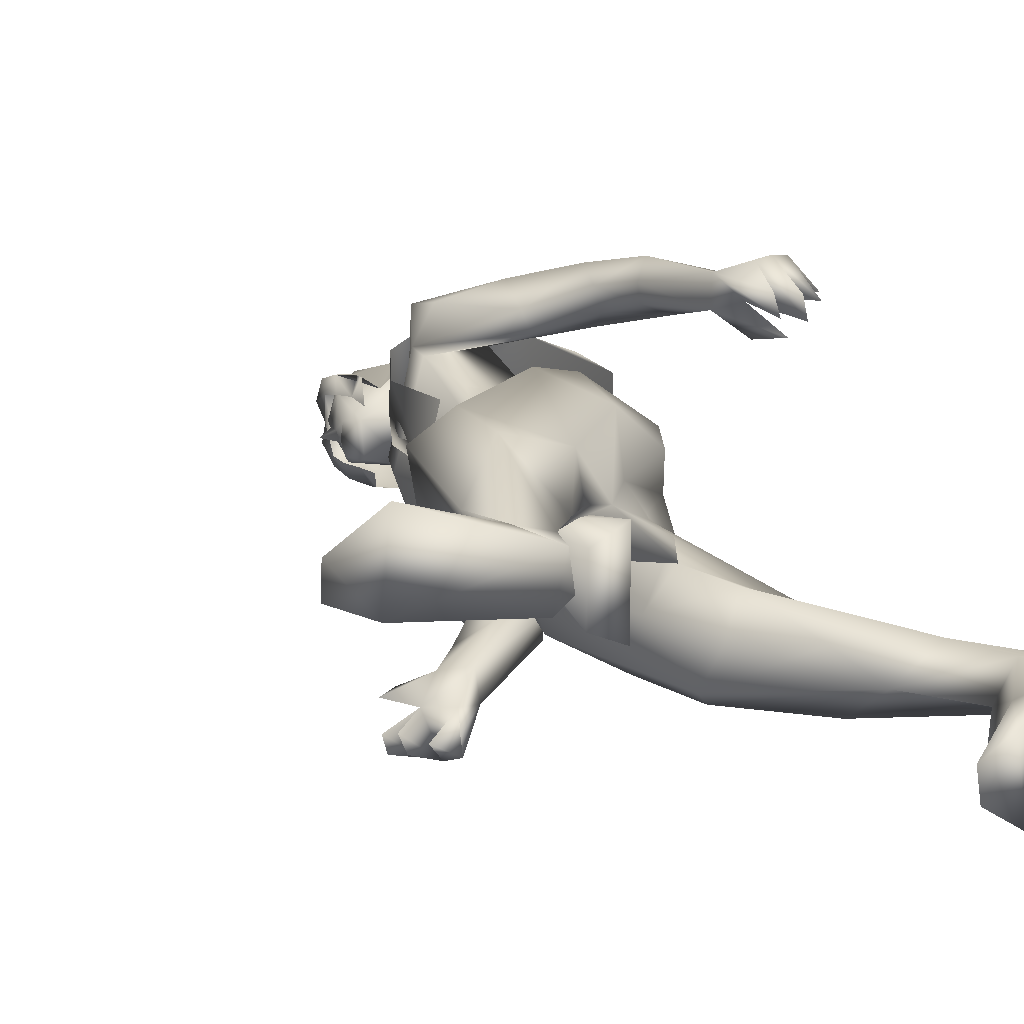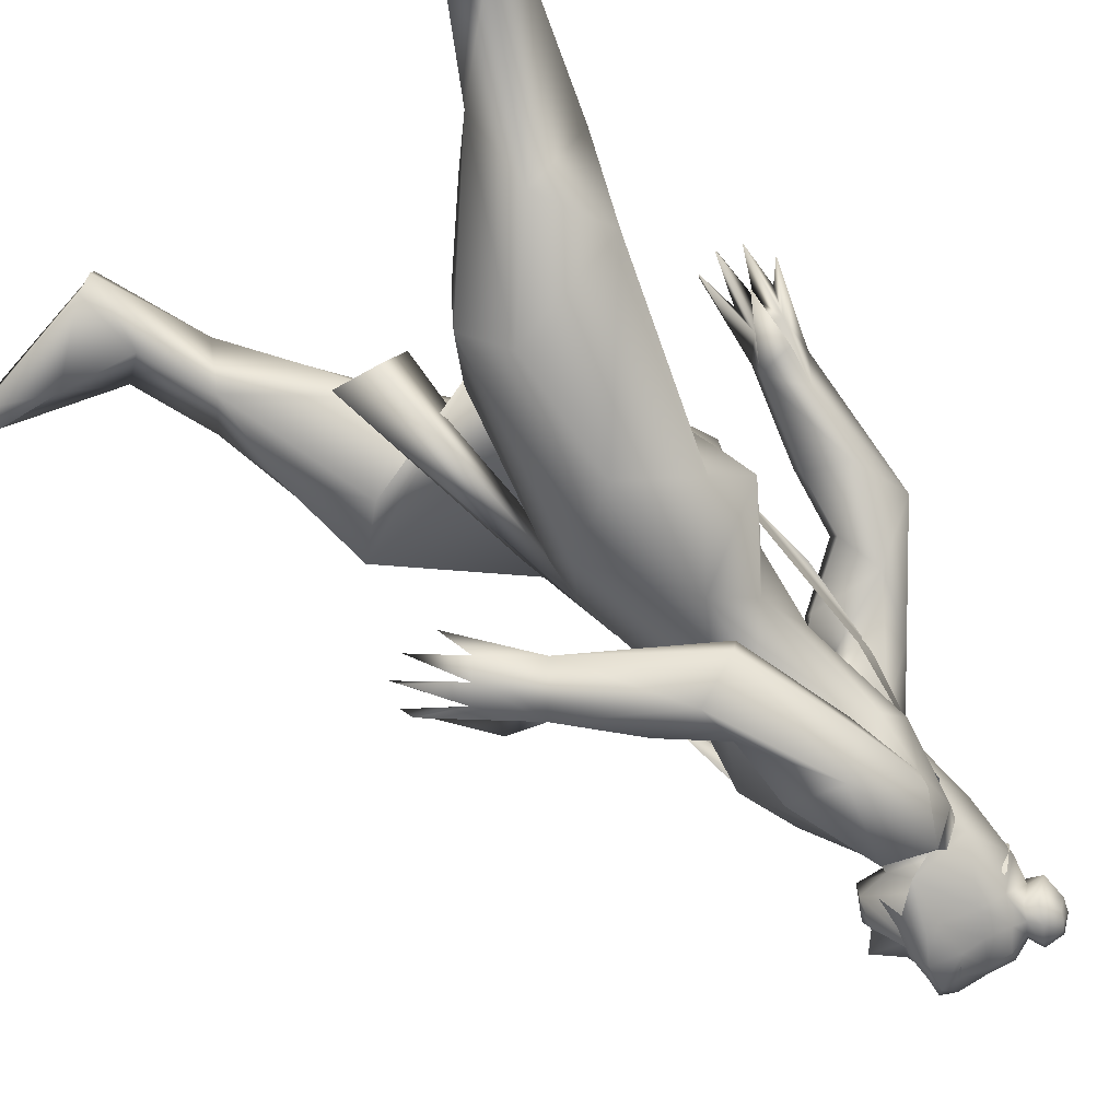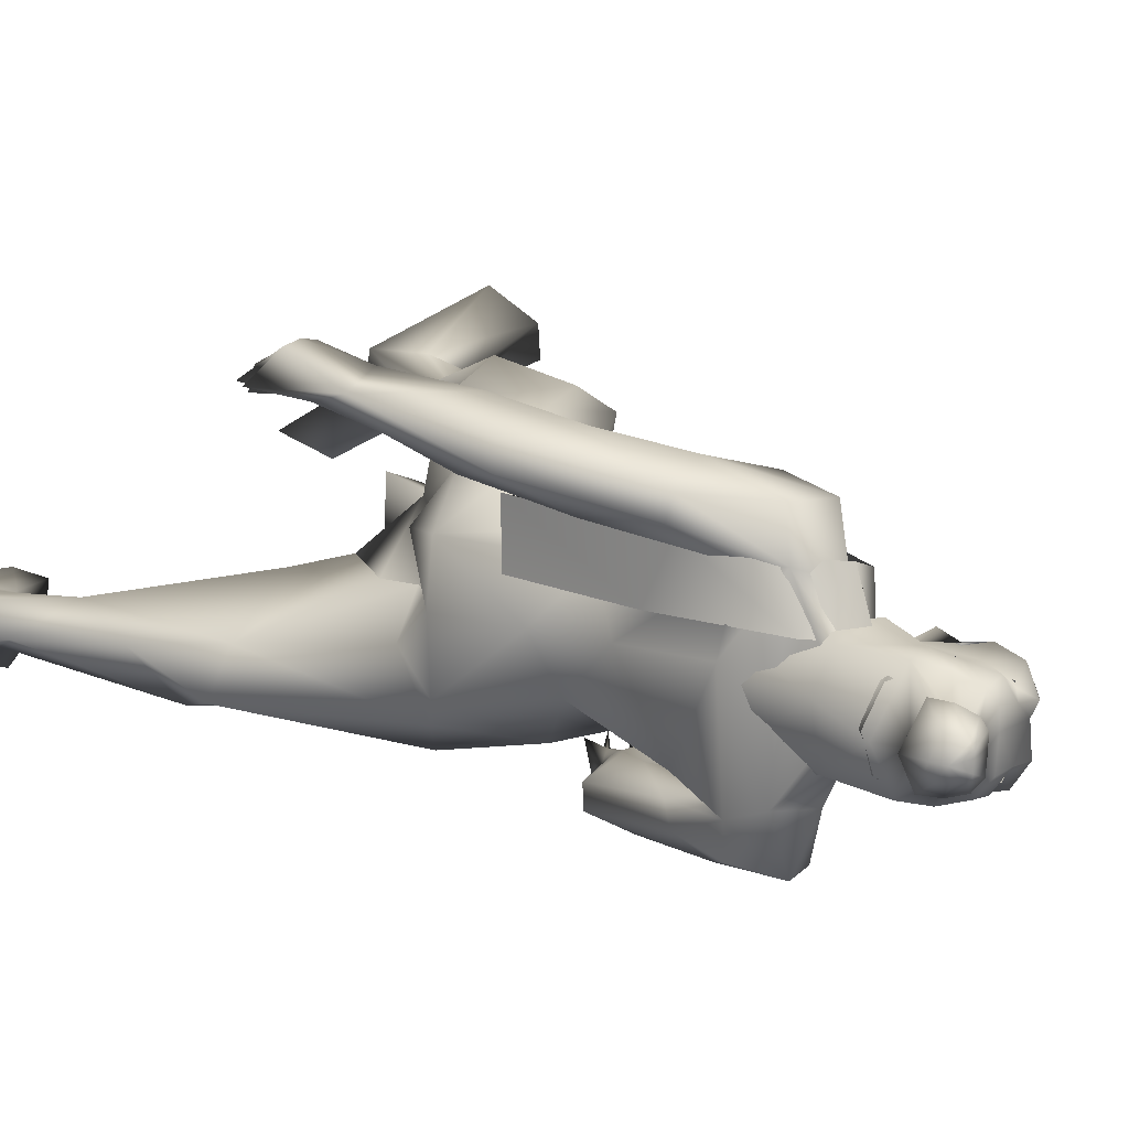
<metadata>
{"format":"obj","ext":"obj","renderer":"f3d","projection":"perspective","resolution":1024,"background":"white","views":[{"elev":14.5,"azim":154.7,"up":"+Y"},{"elev":-75.2,"azim":-140.1,"up":"+Y"},{"elev":16.5,"azim":-43.9,"up":"+Y"}]}
</metadata>
<code>
o Plane
v 0.2638 0.05254 2.172
v 0.4096 0.04843 1.616
v 0.2628 0.213 2.161
v 0.3827 0.04452 1.869
v 0.3868 0.2024 1.866
v 0.1606 0.1151 2.258
v 0.1763 0.2468 2.192
v 0.04872 0.2565 2.054
v 0.05986 0.124 2.162
v 0.002252 0.116 1.836
v 0.008794 0.2734 1.914
v -0.0118 0.2709 1.676
v -0.003505 0.1068 1.475
v 0.003136 0.2629 1.466
v 0.3685 0.2038 1.616
f 4 2 1
f 1 2 5
f 1 7 6
f 7 8 9
f 9 8 11
f 10 11 14
f 11 12 14
f 3 1 5
f 1 3 7
f 6 7 9
f 9 11 10
f 13 10 14
f 15 5 2
o hair_mesh18-geometry
v 0.07789 -0.1217 2.376
v 0.1335 -0.1446 2.36
v 0.1095 -0.1238 2.439
v 0.0572 -0.1103 2.224
v 0.1982 -0.1598 2.215
v 0.08953 -0.1303 2.183
v 0.03756 -0.04096 2.121
v 0.05062 0.06401 2.121
v 0.1239 0.1442 2.178
v 0.0861 0.1242 2.226
v 0.02475 0.03865 2.228
v 0.03648 0.01353 1.995
v 0.02608 -0.005586 2.362
v 0.1065 0.1263 2.378
v 0.1392 0.1188 2.442
v 0.1718 0.08945 2.495
v 0.1752 0.05856 2.52
v 0.1836 0.01209 2.514
v 0.1586 -0.05823 2.529
v 0.1477 -0.1069 2.493
v 0.1667 -0.1348 2.421
v 0.2183 -0.1436 2.33
v 0.2224 -0.135 2.417
v 0.2885 -0.1616 2.384
v 0.2499 -0.174 2.327
v 0.263 -0.16 2.263
v 0.283 -0.1122 2.222
v 0.2922 -0.1132 2.294
v 0.3126 -0.1125 2.36
v 0.315 -0.1074 2.423
v 0.3031 -0.1419 2.449
v 0.2644 -0.09943 2.468
v 0.2052 -0.1176 2.481
v 0.2245 -0.06018 2.515
v 0.3006 0.00218 2.49
v 0.241 0.04836 2.509
v 0.2285 0.09704 2.483
v 0.1975 0.1161 2.424
v 0.2516 0.103 2.42
v 0.2836 0.05711 2.47
v 0.3052 0.03828 2.505
v 0.3202 -0.02693 2.464
v 0.2919 -0.06957 2.504
v 0.324 -0.08332 2.48
v 0.3375 0.02686 2.481
v 0.3348 0.05372 2.425
v 0.3318 0.09171 2.452
v 0.3218 0.1138 2.388
v 0.3301 0.06761 2.358
v 0.3069 0.06869 2.312
v 0.2747 0.1138 2.355
v 0.2549 0.09758 2.25
v 0.1663 0.1354 2.364
v 0.1965 0.1527 2.244
v 0.2911 0.1239 2.283
v 0.2977 0.05571 2.249
v 0.07142 -0.06066 2.443
v 0.08827 -0.06177 2.475
v 0.04514 -0.002015 2.436
v 0.08676 0.06449 2.445
v 0.02287 -0.03797 2.513
v 0.1033 0.0607 2.477
v 0.1197 0.04589 2.504
v 0.1214 0.0303 2.516
v 0.1257 0.006839 2.513
v 0.113 -0.02866 2.52
v 0.1076 -0.05322 2.502
v 0.0417 -0.08053 2.451
v 0.06452 -0.08203 2.494
v 0.006114 -0.001112 2.441
v 0.06248 0.08894 2.453
v 0.08486 0.08382 2.496
v 0.1071 0.06376 2.533
v 0.1094 0.04265 2.55
v 0.1152 0.01088 2.546
v 0.09806 -0.0372 2.555
v 0.09067 -0.07046 2.531
v 0.03444 -0.03873 2.535
v 0.004829 0.002289 2.508
v 0.0334 0.04794 2.514
v 0.01798 -0.001107 2.539
v 0.04475 0.04535 2.536
v 0.05604 0.03518 2.554
v 0.0572 0.02447 2.563
v 0.06013 0.008367 2.561
v 0.05144 -0.016 2.566
v 0.04769 -0.03287 2.553
f 16 17 18
f 19 17 16
f 19 20 17
f 19 21 20
f 22 21 19
f 23 25 24
f 23 26 25
f 26 23 27
f 26 27 22
f 26 22 19
f 28 26 19
f 28 25 26
f 28 29 25
f 29 28 74
f 31 30 78
f 30 29 77
f 33 32 80
f 35 34 81
f 16 18 73
f 28 16 74
f 32 31 79
f 34 33 81
f 18 35 82
f 28 19 16
f 18 36 35
f 18 17 36
f 17 37 36
f 20 37 17
f 36 37 38
f 37 39 38
f 37 40 39
f 20 41 40
f 20 40 37
f 43 41 42
f 40 41 43
f 39 40 43
f 39 43 44
f 45 39 44
f 46 39 45
f 38 39 46
f 47 38 46
f 38 47 48
f 49 48 47
f 49 34 48
f 33 34 49
f 50 33 49
f 51 33 50
f 32 33 51
f 52 32 51
f 52 31 32
f 31 52 53
f 53 52 54
f 52 55 54
f 52 51 55
f 51 56 55
f 51 50 56
f 56 50 57
f 58 57 50
f 58 59 57
f 58 46 59
f 58 47 46
f 49 47 58
f 50 49 58
f 59 46 45
f 59 45 57
f 56 57 60
f 60 57 61
f 60 61 62
f 62 61 63
f 61 64 63
f 63 64 65
f 66 63 65
f 67 63 66
f 67 54 63
f 53 54 67
f 68 53 67
f 30 53 68
f 30 31 53
f 29 30 68
f 25 29 68
f 25 68 69
f 69 68 67
f 25 69 24
f 54 62 63
f 54 55 62
f 55 56 62
f 56 60 62
f 66 65 70
f 65 71 70
f 34 35 48
f 35 36 48
f 36 38 48
f 67 66 70
f 75 74 85
f 78 77 88
f 77 75 87
f 80 79 89
f 82 81 91
f 72 73 84
f 74 72 85
f 79 78 89
f 81 80 91
f 73 82 92
f 86 85 94
f 88 87 98
f 87 86 97
f 90 89 99
f 92 91 101
f 83 84 93
f 85 83 94
f 89 88 99
f 91 90 101
f 84 92 102
f 96 95 94
f 95 96 97
f 97 96 98
f 98 96 99
f 99 96 100
f 100 96 101
f 96 102 101
f 96 93 102
f 96 76 93
f 96 94 76
f 75 29 74
f 30 77 78
f 29 75 77
f 32 79 80
f 82 35 81
f 72 16 73
f 16 72 74
f 31 78 79
f 33 80 81
f 73 18 82
f 86 75 85
f 77 87 88
f 75 86 87
f 90 80 89
f 92 82 91
f 83 72 84
f 72 83 85
f 78 88 89
f 80 90 91
f 84 73 92
f 95 86 94
f 87 97 98
f 86 95 97
f 100 90 99
f 102 92 101
f 76 83 93
f 83 76 94
f 88 98 99
f 90 100 101
f 93 84 102
o body_mesh15-geometry
v -0.3652 -0.2009 0.3631
v -0.2369 -0.1193 0.436
v -0.2703 -0.1696 0.6294
v -0.1493 -0.1492 0.8285
v -0.2004 -0.2693 0.8076
v 0.0898 -0.3392 0.845
v -0.1216 -0.336 0.63
v -0.4751 -0.136 0.1753
v -0.3103 -0.1258 0.2867
v -0.1164 -0.2175 0.4524
v -0.0215 -0.136 0.5429
v 0.0721 -0.0512 0.7432
v 0.1323 -0.1639 0.7033
v -0.0227 -0.2372 1.287
v -0.0286 -0.08911 1.197
v -0.08802 -0.1512 1.365
v -0.04925 0.003902 1.311
v 0.01599 0.004445 1.52
v -0.04213 0.1619 1.324
v 0.08483 0.1439 1.637
v 0.1344 0.1929 1.582
v 0.04793 0.01565 1.717
v 0.06534 -0.1343 1.568
v 0.1288 -0.2659 1.465
v 0.111 -0.3584 1.15
v 0.1639 -0.2762 0.7531
v -0.332 -0.2452 0.2687
v -0.2329 -0.2131 0.2607
v -0.4562 -0.2437 0.1612
v -0.1203 -0.1675 0.01345
v -0.1613 -0.3886 0.03465
v -0.03171 -0.3057 -0.000283
v -0.01833 -0.2188 -0.000111
v -0.2139 -0.1696 0.1663
v 0.2387 -0.1256 0.865
v 0.2806 -0.2688 1.246
v 0.3398 -0.1167 1.243
v 0.2897 -0.03319 1.195
v 0.3677 -0.01686 1.362
v 0.2487 -0.1321 1.652
v 0.1643 -0.1855 1.669
v 0.3252 -0.02283 1.664
v 0.05834 0.2301 2.024
v 0.2302 0.1912 1.78
v 0.2702 0.2386 1.938
v -0.1164 0.3028 1.796
v -0.05795 0.3139 1.956
v 0.0858 0.2396 2.119
v -0.04816 0.3695 1.958
v 0.1009 0.3496 2.093
v 0.2309 0.3359 2.103
v 0.1705 0.2064 2.186
v 0.1226 0.06518 2.256
v 0.08307 0.004853 2.259
v 0.01789 0.05538 2.01
v 0.026 -0.1842 1.889
v 0.2525 -0.2478 1.978
v 0.374 -0.03068 1.885
v 0.2652 0.1106 1.627
v 0.2766 0.2209 1.415
v 0.3675 0.09182 1.344
v 0.2125 -0.006623 1.146
v 0.05651 -0.000205 1.192
v 0.07577 -0.002793 1.145
v 0.1343 0.09157 1.152
v 0.07485 -0.01472 1.029
v 0.1631 -0.01774 0.8491
v 0.009323 0.14 1.197
v 0.1254 0.2477 1.212
v 0.1187 0.2866 1.404
v 0.2286 -0.2534 2.074
v 0.3293 -0.02418 2.024
v 0.2531 -0.01447 2.079
v 0.2084 -0.1144 2.12
v 0.1116 -0.1991 2.185
v 0.03614 -0.1994 2.126
v 0.03497 -0.2469 2.015
v 0.1071 -0.06398 2.255
v 0.2454 -0.05244 2.21
v 0.2231 0.06005 2.241
v 0.3217 0.03106 2.217
v 0.1636 0.1227 2.315
v 0.2057 0.1123 2.377
v 0.158 0.106 2.384
v 0.06711 0.09082 2.356
v 0.02055 0.01121 2.346
v 0.2339 0.09291 2.121
v 0.2674 0.2476 2.015
v 0.06076 0.3046 1.775
v 0.08132 0.3614 1.788
v -0.08445 0.3567 1.691
v -0.2111 0.3596 1.583
v -0.256 0.3961 1.727
v -0.2419 0.457 1.715
v -0.1477 0.5045 1.592
v -0.08139 0.4636 1.786
v 0.05749 0.4133 1.929
v 0.2278 0.3611 1.968
v -0.06544 0.423 1.699
v -0.109 0.4009 1.543
v -0.09631 0.4528 1.537
v -0.2418 0.4106 1.417
v -0.2805 0.4802 1.362
v -0.173 0.4175 1.326
v -0.286 0.4507 1.268
v -0.3077 0.5501 1.218
v -0.1667 0.5073 1.311
v -0.2678 0.3459 1.304
v -0.2777 0.3747 1.159
v -0.2196 0.4461 1.254
v -0.2089 0.437 1.077
v -0.2137 0.5455 1.2
v -0.3198 0.4657 1.089
v -0.2595 0.5558 1.209
v -0.1996 0.4948 1.094
v -0.2652 0.4874 1.078
v -0.267 0.429 1.058
v -0.3566 0.4721 1.158
v 0.04833 -0.07779 2.354
v 0.1339 -0.1311 2.312
v 0.3174 -0.0708 2.208
v 0.3554 -0.02968 2.27
v 0.3474 0.01812 2.273
v 0.313 -0.03732 2.274
v 0.3415 -0.07537 2.275
v 0.3547 -0.009723 2.303
v 0.2897 -0.1182 2.382
v 0.1756 -0.1326 2.373
v 0.315 -0.05789 2.352
v 0.3175 0.06396 2.382
v 0.2839 0.06925 2.466
v 0.3074 -0.02598 2.477
v 0.2615 -0.1129 2.464
v 0.3331 -0.02483 2.393
v 0.3891 -0.03375 2.333
v 0.1319 -0.1152 2.381
v 0.2631 -0.2886 1.868
v 0.1982 -0.3609 2.081
v 0.09169 -0.3483 2.128
v 0.06694 -0.2622 1.836
v 0.05839 -0.3175 1.862
v 0.1675 -0.2562 1.684
v 0.2653 -0.3526 1.867
v 0.1379 -0.3909 1.898
v 0.2514 -0.3911 1.691
v 0.249 -0.4553 1.582
v 0.1378 -0.3858 1.552
v 0.1318 -0.3223 1.554
v 0.2815 -0.3093 1.516
v 0.0314 -0.3249 2.025
v 0.2604 -0.3234 1.679
v 0.3614 -0.3752 1.572
v 0.3619 -0.429 1.573
v 0.4052 -0.4366 1.321
v 0.4807 -0.3683 1.396
v 0.4823 -0.4769 1.41
v 0.4982 -0.5157 1.212
v 0.5339 -0.4371 1.146
v 0.4839 -0.4167 1.267
v 0.388 -0.3692 1.388
v 0.5806 -0.3942 1.401
v 0.5487 -0.427 1.332
v 0.5633 -0.5278 1.282
v 0.5299 -0.5297 1.247
v 0.6124 -0.4433 1.139
v 0.6643 -0.3758 1.293
v 0.6881 -0.4355 1.222
v 0.6672 -0.4912 1.239
v 0.6723 -0.4191 1.168
v 0.6465 -0.4746 1.176
v 0.2748 0.1019 0.9367
v 0.2989 0.3385 1.273
v 0.6783 0.2377 1.095
v 0.6703 0.09976 1.051
v 0.5526 0.02189 0.9534
v 0.3847 0.1337 0.8466
v 0.6703 0.104 0.5902
v 0.506 0.1668 0.6649
v 0.6192 0.1872 0.4998
v 0.7085 0.1399 0.2428
v 0.7408 0.1174 0.4228
v 0.7464 0.09786 0.257
v 0.7203 0.2322 0.2483
v 1.062 0.1144 0.3074
v 1.047 0.3412 0.298
v 1.165 0.2396 0.3408
v 0.7585 0.2398 0.4043
v 0.672 0.1803 0.6245
v 0.6087 0.3221 0.792
v 0.4123 0.2621 0.837
v 0.5644 0.3125 1.091
v 0.7011 0.1383 0.7971
v 0.7471 0.2072 0.6646
v 0.8123 0.1921 0.4677
v 0.9209 0.1413 0.3855
v 1.163 0.1523 0.3497
v -0.4293 -0.1014 0.151
v 0.3546 -0.00707 1.479
v 0.4055 0.02508 1.235
v 0.4496 -0.09421 0.7112
v 0.4243 0.06928 0.7511
v 0.3404 -0.1416 0.7252
v 0.3176 0.1139 0.7705
f 105 104 103
f 105 106 104
f 107 106 105
f 107 109 108
f 105 109 107
f 105 103 109
f 110 103 104
f 110 104 111
f 104 112 111
f 104 113 112
f 114 115 113
f 116 106 107
f 116 117 106
f 117 116 118
f 120 119 118
f 120 121 119
f 122 121 120
f 121 122 123
f 124 122 120
f 124 120 125
f 125 120 118
f 118 126 125
f 118 116 126
f 116 127 126
f 116 107 127
f 107 108 127
f 108 112 128
f 109 112 108
f 129 112 109
f 129 130 112
f 132 133 131
f 132 134 133
f 132 135 134
f 136 135 132
f 136 134 135
f 136 130 134
f 129 134 130
f 134 129 133
f 129 131 133
f 111 130 136
f 112 130 111
f 128 112 113
f 128 113 115
f 137 128 115
f 127 108 128
f 127 128 138
f 139 138 128
f 126 127 138
f 141 139 140
f 138 139 141
f 142 138 141
f 126 138 142
f 126 142 143
f 125 126 143
f 145 122 124
f 145 146 122
f 145 147 146
f 145 148 147
f 145 149 148
f 150 149 145
f 150 151 149
f 150 152 151
f 153 152 154
f 152 150 154
f 154 150 155
f 150 156 155
f 150 145 157
f 157 145 124
f 157 124 158
f 158 124 125
f 158 125 143
f 158 143 159
f 159 143 142
f 159 142 160
f 160 142 144
f 160 144 161
f 144 141 161
f 144 142 141
f 161 141 162
f 162 141 163
f 141 140 163
f 163 140 164
f 165 164 140
f 165 166 164
f 165 167 166
f 167 165 119
f 119 165 117
f 168 276 163
f 166 273 168
f 140 139 168
f 168 139 137
f 139 128 137
f 168 137 169
f 137 114 169
f 137 115 114
f 106 169 114
f 106 168 169
f 166 168 164
f 164 168 163
f 119 117 118
f 121 170 119
f 121 171 170
f 121 172 171
f 121 123 172
f 123 162 172
f 123 161 162
f 122 146 123
f 123 146 161
f 147 161 146
f 147 160 161
f 173 159 160
f 175 173 174
f 176 173 175
f 176 177 173
f 178 157 179
f 150 157 178
f 156 150 178
f 156 178 180
f 180 178 177
f 180 177 176
f 180 176 181
f 181 176 175
f 182 181 175
f 182 183 181
f 182 184 183
f 184 186 185
f 187 184 155
f 187 186 184
f 188 187 155
f 188 155 156
f 155 182 189
f 155 184 182
f 182 175 189
f 189 175 153
f 175 190 153
f 175 174 190
f 174 160 190
f 174 173 160
f 190 160 147
f 191 190 147
f 190 191 192
f 148 193 191
f 148 194 193
f 195 194 148
f 196 151 198
f 151 196 195
f 151 195 149
f 195 148 149
f 148 191 147
f 151 199 198
f 151 152 199
f 152 153 199
f 199 153 200
f 153 154 189
f 155 189 154
f 153 190 200
f 190 192 200
f 199 200 192
f 198 199 192
f 192 191 193
f 192 193 201
f 201 193 202
f 194 202 193
f 197 201 203
f 198 201 197
f 198 192 201
f 196 198 197
f 201 202 203
f 195 204 194
f 195 205 204
f 196 205 195
f 196 197 205
f 203 202 206
f 194 206 202
f 194 204 206
f 204 205 207
f 205 209 208
f 205 197 209
f 197 203 209
f 203 206 209
f 210 211 206
f 212 211 210
f 206 211 212
f 209 206 212
f 209 212 213
f 212 214 213
f 204 207 212
f 207 208 215
f 208 216 215
f 208 209 216
f 209 214 216
f 214 209 217
f 209 213 217
f 214 217 213
f 216 214 218
f 214 219 218
f 212 219 214
f 212 216 219
f 216 212 207
f 207 215 216
f 216 218 219
f 207 220 208
f 207 205 220
f 205 208 220
f 204 212 210
f 204 210 206
f 188 156 180
f 188 180 221
f 221 180 222
f 180 181 222
f 181 223 222
f 183 223 181
f 183 224 223
f 225 224 183
f 225 226 224
f 225 227 226
f 228 227 225
f 223 227 229
f 227 223 224
f 226 227 224
f 222 223 229
f 222 229 230
f 229 227 231
f 231 227 228
f 228 225 232
f 232 225 183
f 184 232 183
f 184 185 232
f 185 233 232
f 233 234 232
f 235 229 234
f 230 229 235
f 236 229 231
f 234 229 236
f 234 236 232
f 231 237 236
f 228 237 231
f 236 237 228
f 236 228 232
f 221 222 238
f 222 230 238
f 179 157 158
f 179 158 159
f 239 159 173
f 177 240 173
f 177 241 240
f 178 241 177
f 178 179 241
f 179 159 242
f 243 242 250
f 250 242 244
f 242 159 244
f 244 159 239
f 246 247 245
f 248 247 246
f 250 244 251
f 243 250 249
f 249 246 243
f 249 248 246
f 246 245 240
f 173 240 245
f 246 240 241
f 243 246 252
f 252 246 241
f 241 179 252
f 179 243 252
f 179 242 243
f 173 245 239
f 244 239 253
f 245 253 239
f 245 247 253
f 247 254 253
f 247 255 254
f 248 255 247
f 251 253 254
f 244 253 251
f 249 256 248
f 249 250 256
f 251 254 257
f 255 257 254
f 255 258 257
f 248 258 255
f 256 258 248
f 256 259 258
f 256 260 259
f 261 260 256
f 261 259 260
f 250 251 262
f 250 262 256
f 262 261 256
f 251 257 262
f 257 258 263
f 258 264 263
f 258 266 265
f 259 266 258
f 259 267 266
f 302 304 305
f 261 267 259
f 261 266 267
f 261 264 266
f 262 264 261
f 257 264 262
f 264 268 263
f 257 268 264
f 257 263 268
f 264 269 265
f 258 269 264
f 258 270 269
f 265 270 258
f 265 269 270
f 264 265 271
f 265 272 271
f 266 272 265
f 266 271 272
f 264 271 266
f 273 169 168
f 167 273 166
f 171 273 167
f 171 292 273
f 171 274 292
f 171 172 274
f 172 162 274
f 163 275 162
f 163 276 275
f 276 169 277
f 273 277 169
f 168 169 276
f 278 277 273
f 278 279 277
f 280 279 278
f 281 279 280
f 282 279 281
f 282 283 279
f 282 284 283
f 285 284 282
f 285 286 284
f 287 286 285
f 287 288 286
f 287 289 288
f 285 289 287
f 281 285 282
f 285 281 290
f 281 291 290
f 281 280 291
f 280 292 291
f 292 293 291
f 292 280 278
f 273 292 278
f 292 274 293
f 274 275 293
f 274 162 275
f 294 276 277
f 275 276 294
f 293 275 295
f 275 294 295
f 279 295 294
f 283 295 279
f 295 283 296
f 283 297 296
f 283 284 297
f 284 286 297
f 297 286 298
f 288 298 286
f 288 297 298
f 288 296 297
f 289 296 288
f 289 295 296
f 289 290 295
f 285 290 289
f 290 291 295
f 291 293 295
f 277 279 294
f 171 167 170
f 119 170 167
f 299 136 132
f 111 136 299
f 110 111 299
f 103 110 131
f 299 131 110
f 299 132 131
f 131 129 103
f 103 129 109
f 106 114 104
f 104 114 113
f 300 302 301
f 302 303 301
f 300 305 304
f 301 305 300
f 300 304 302
f 165 166 117
f 165 140 166
f 166 140 168
f 166 168 106
f 117 166 106
f 303 305 301
f 303 302 305

</code>
